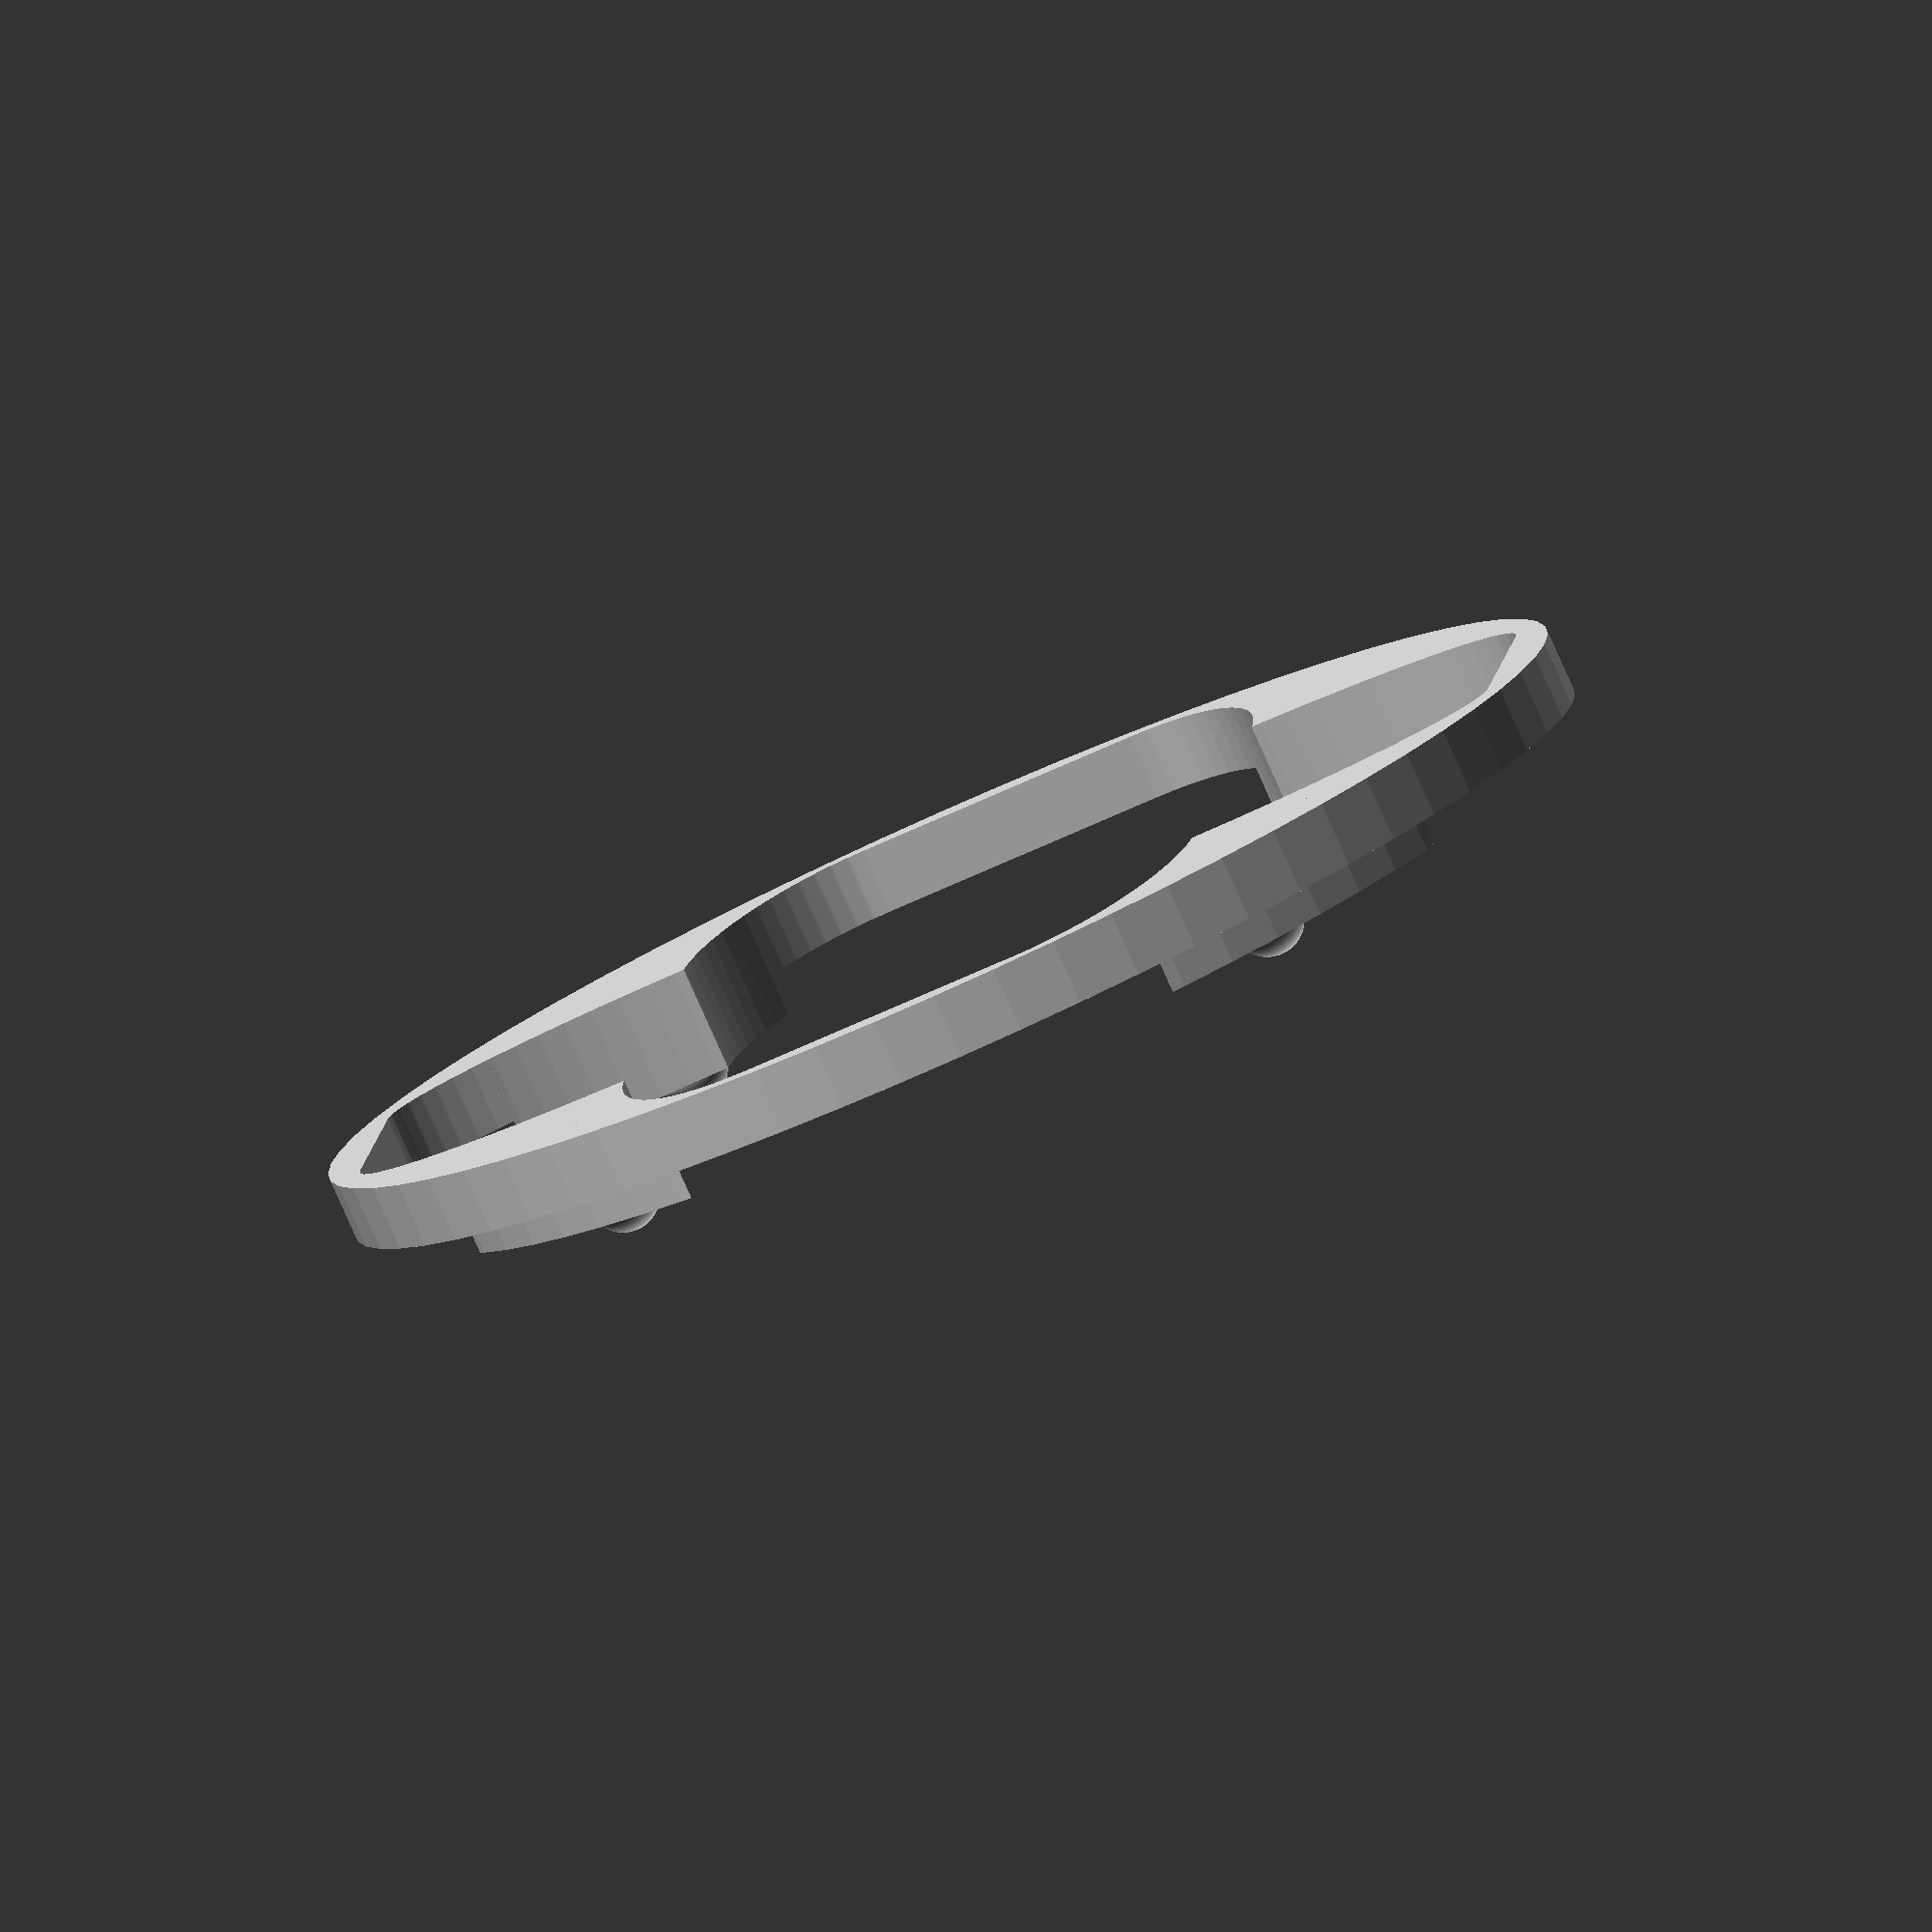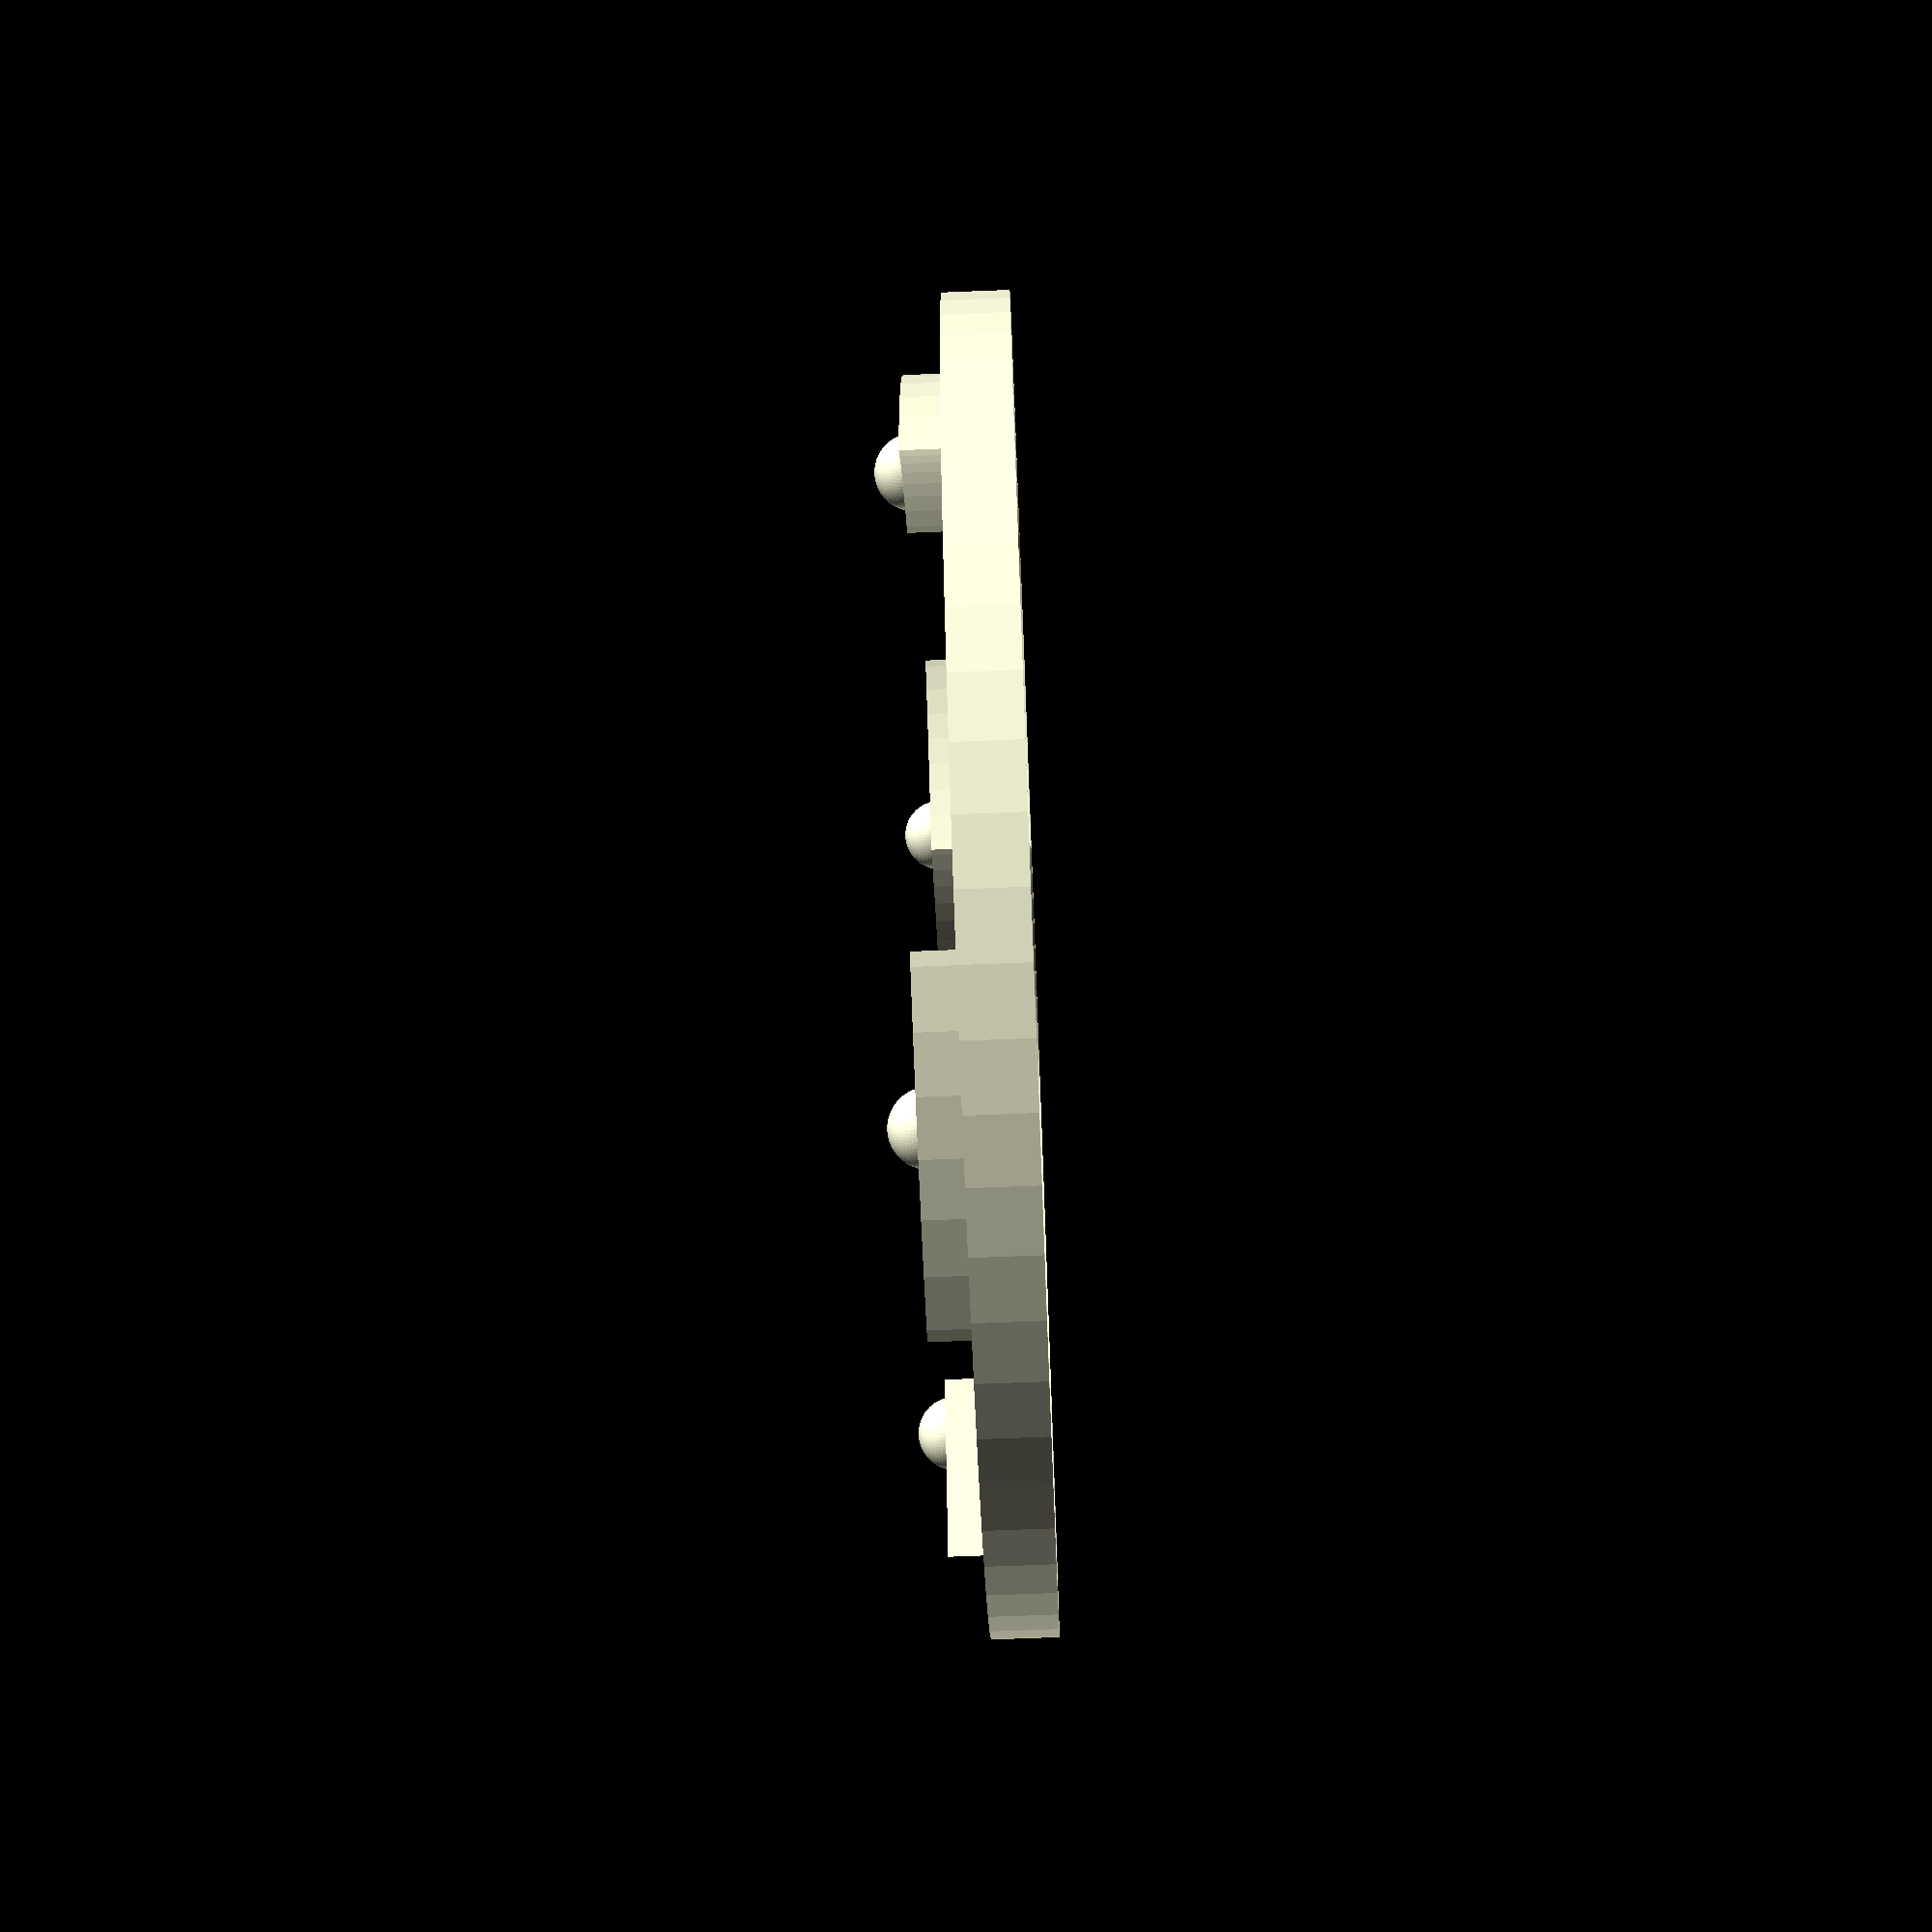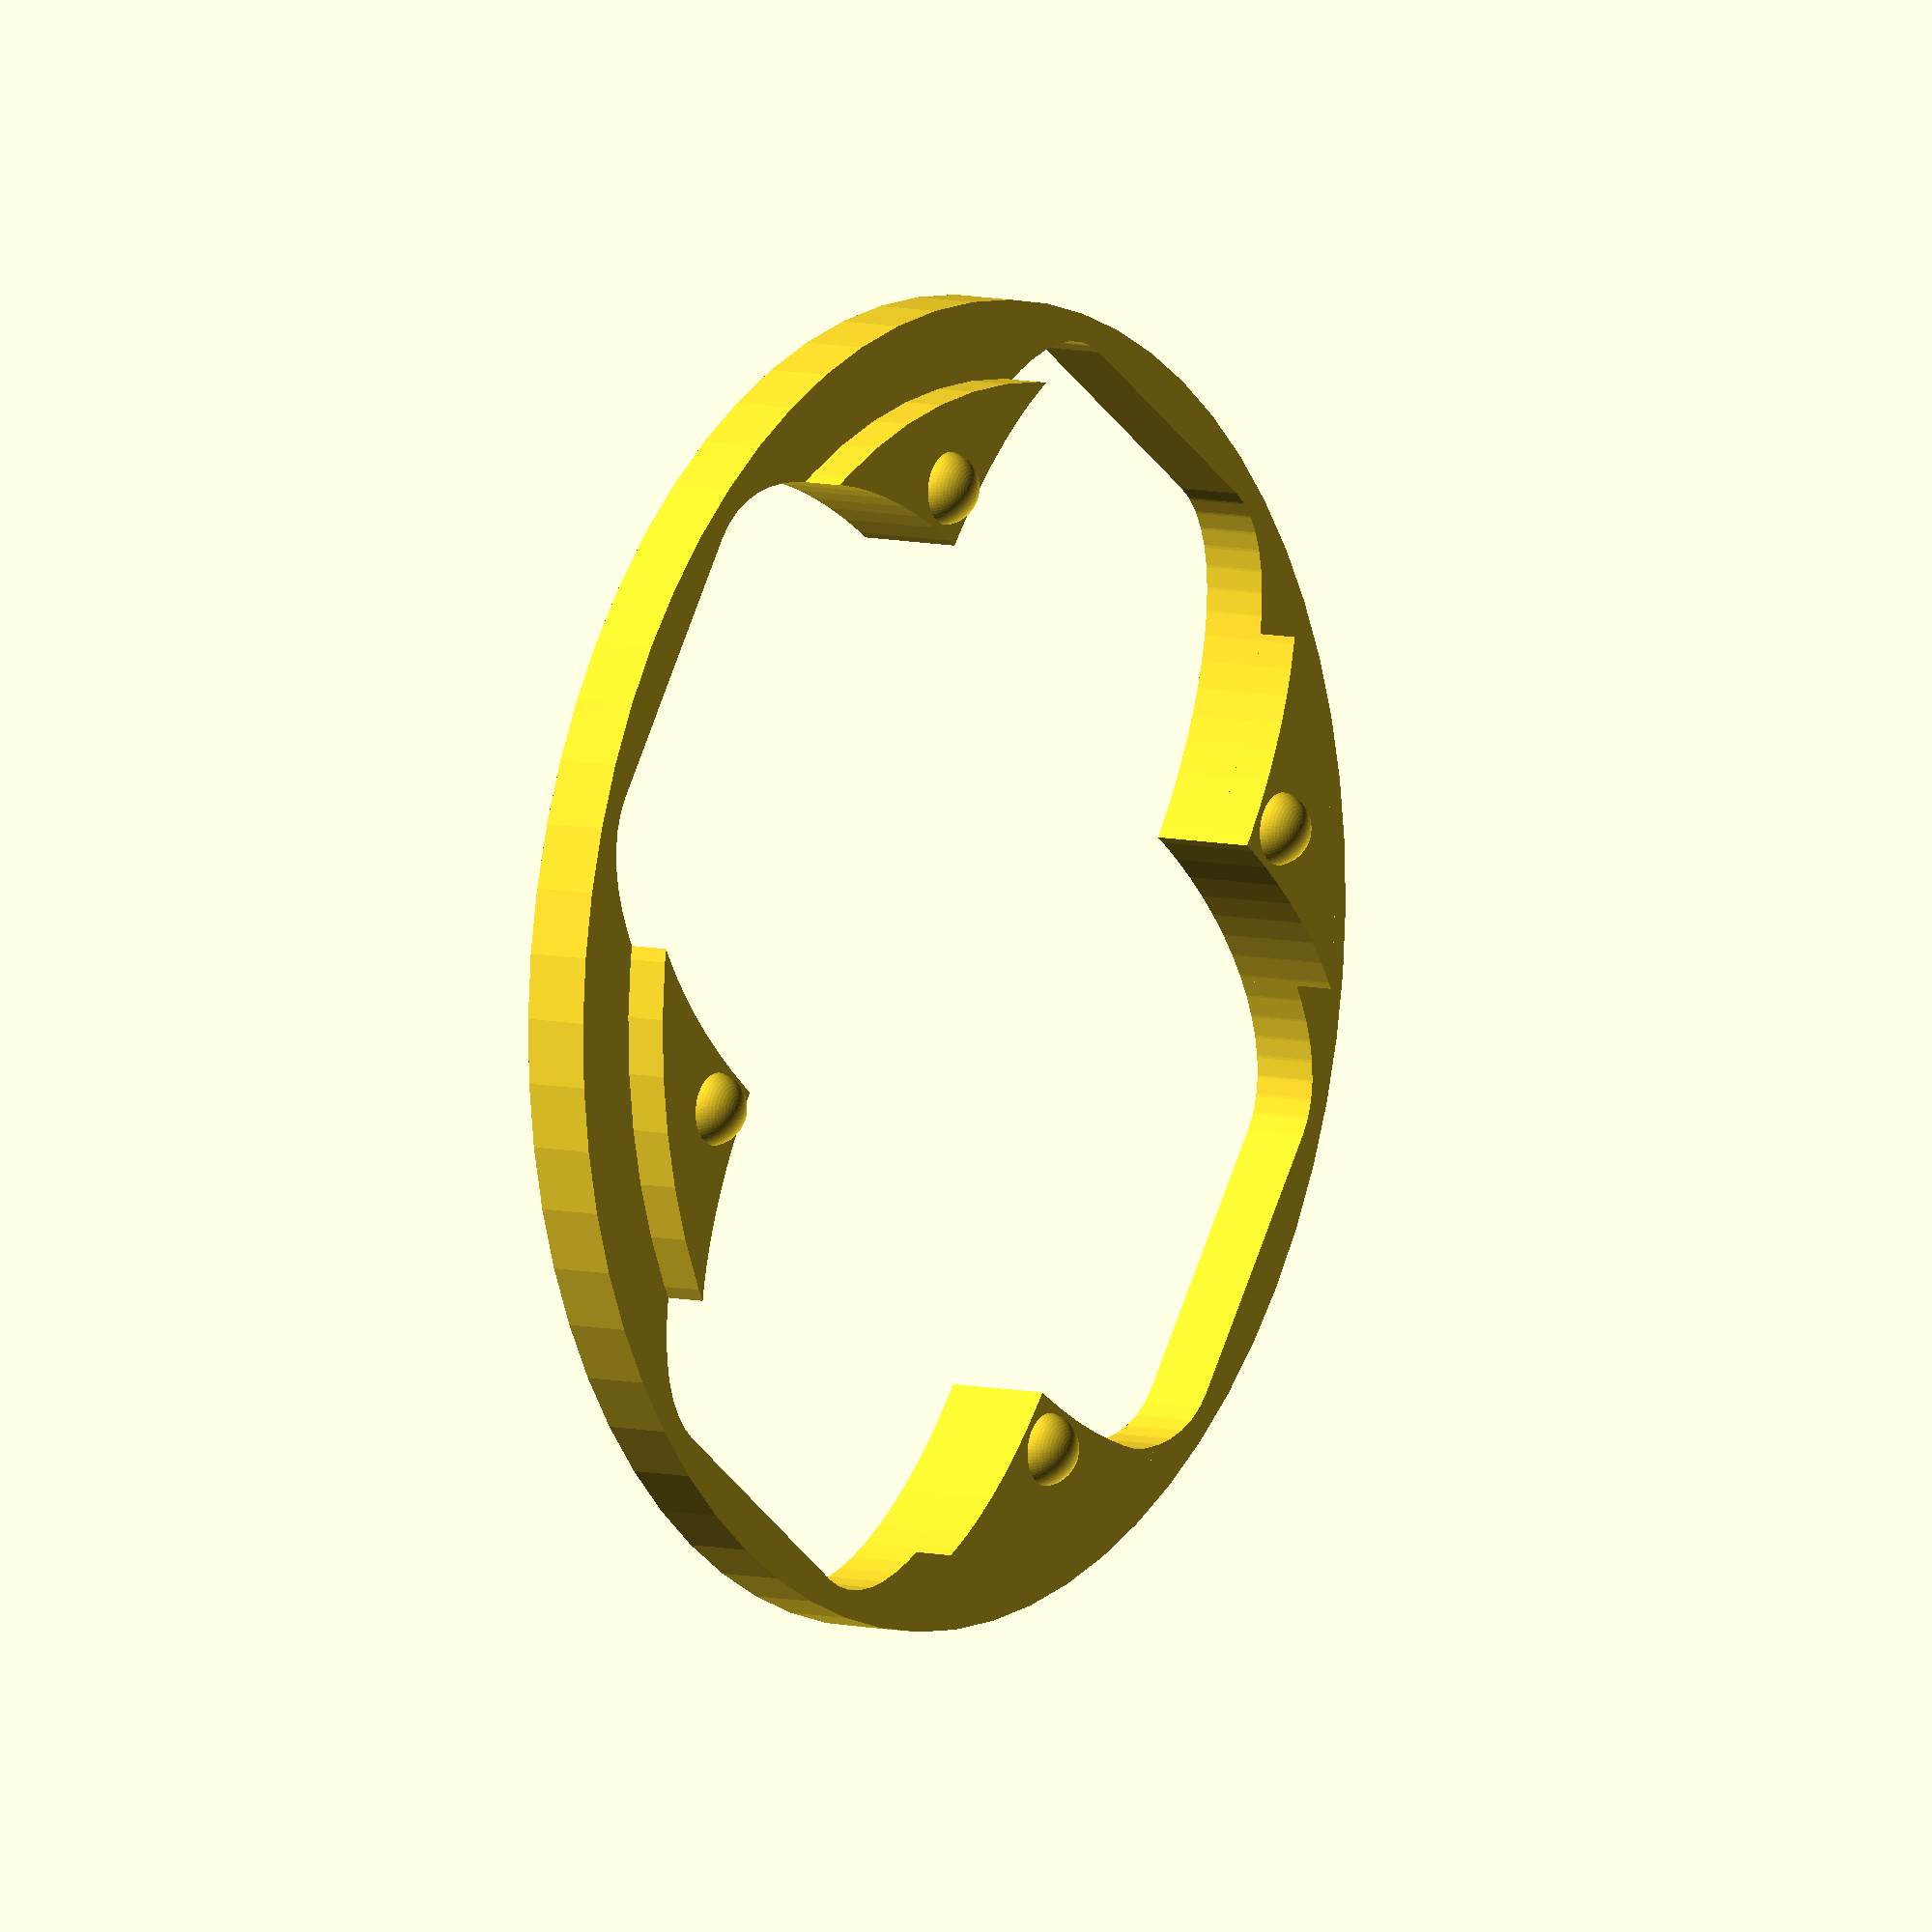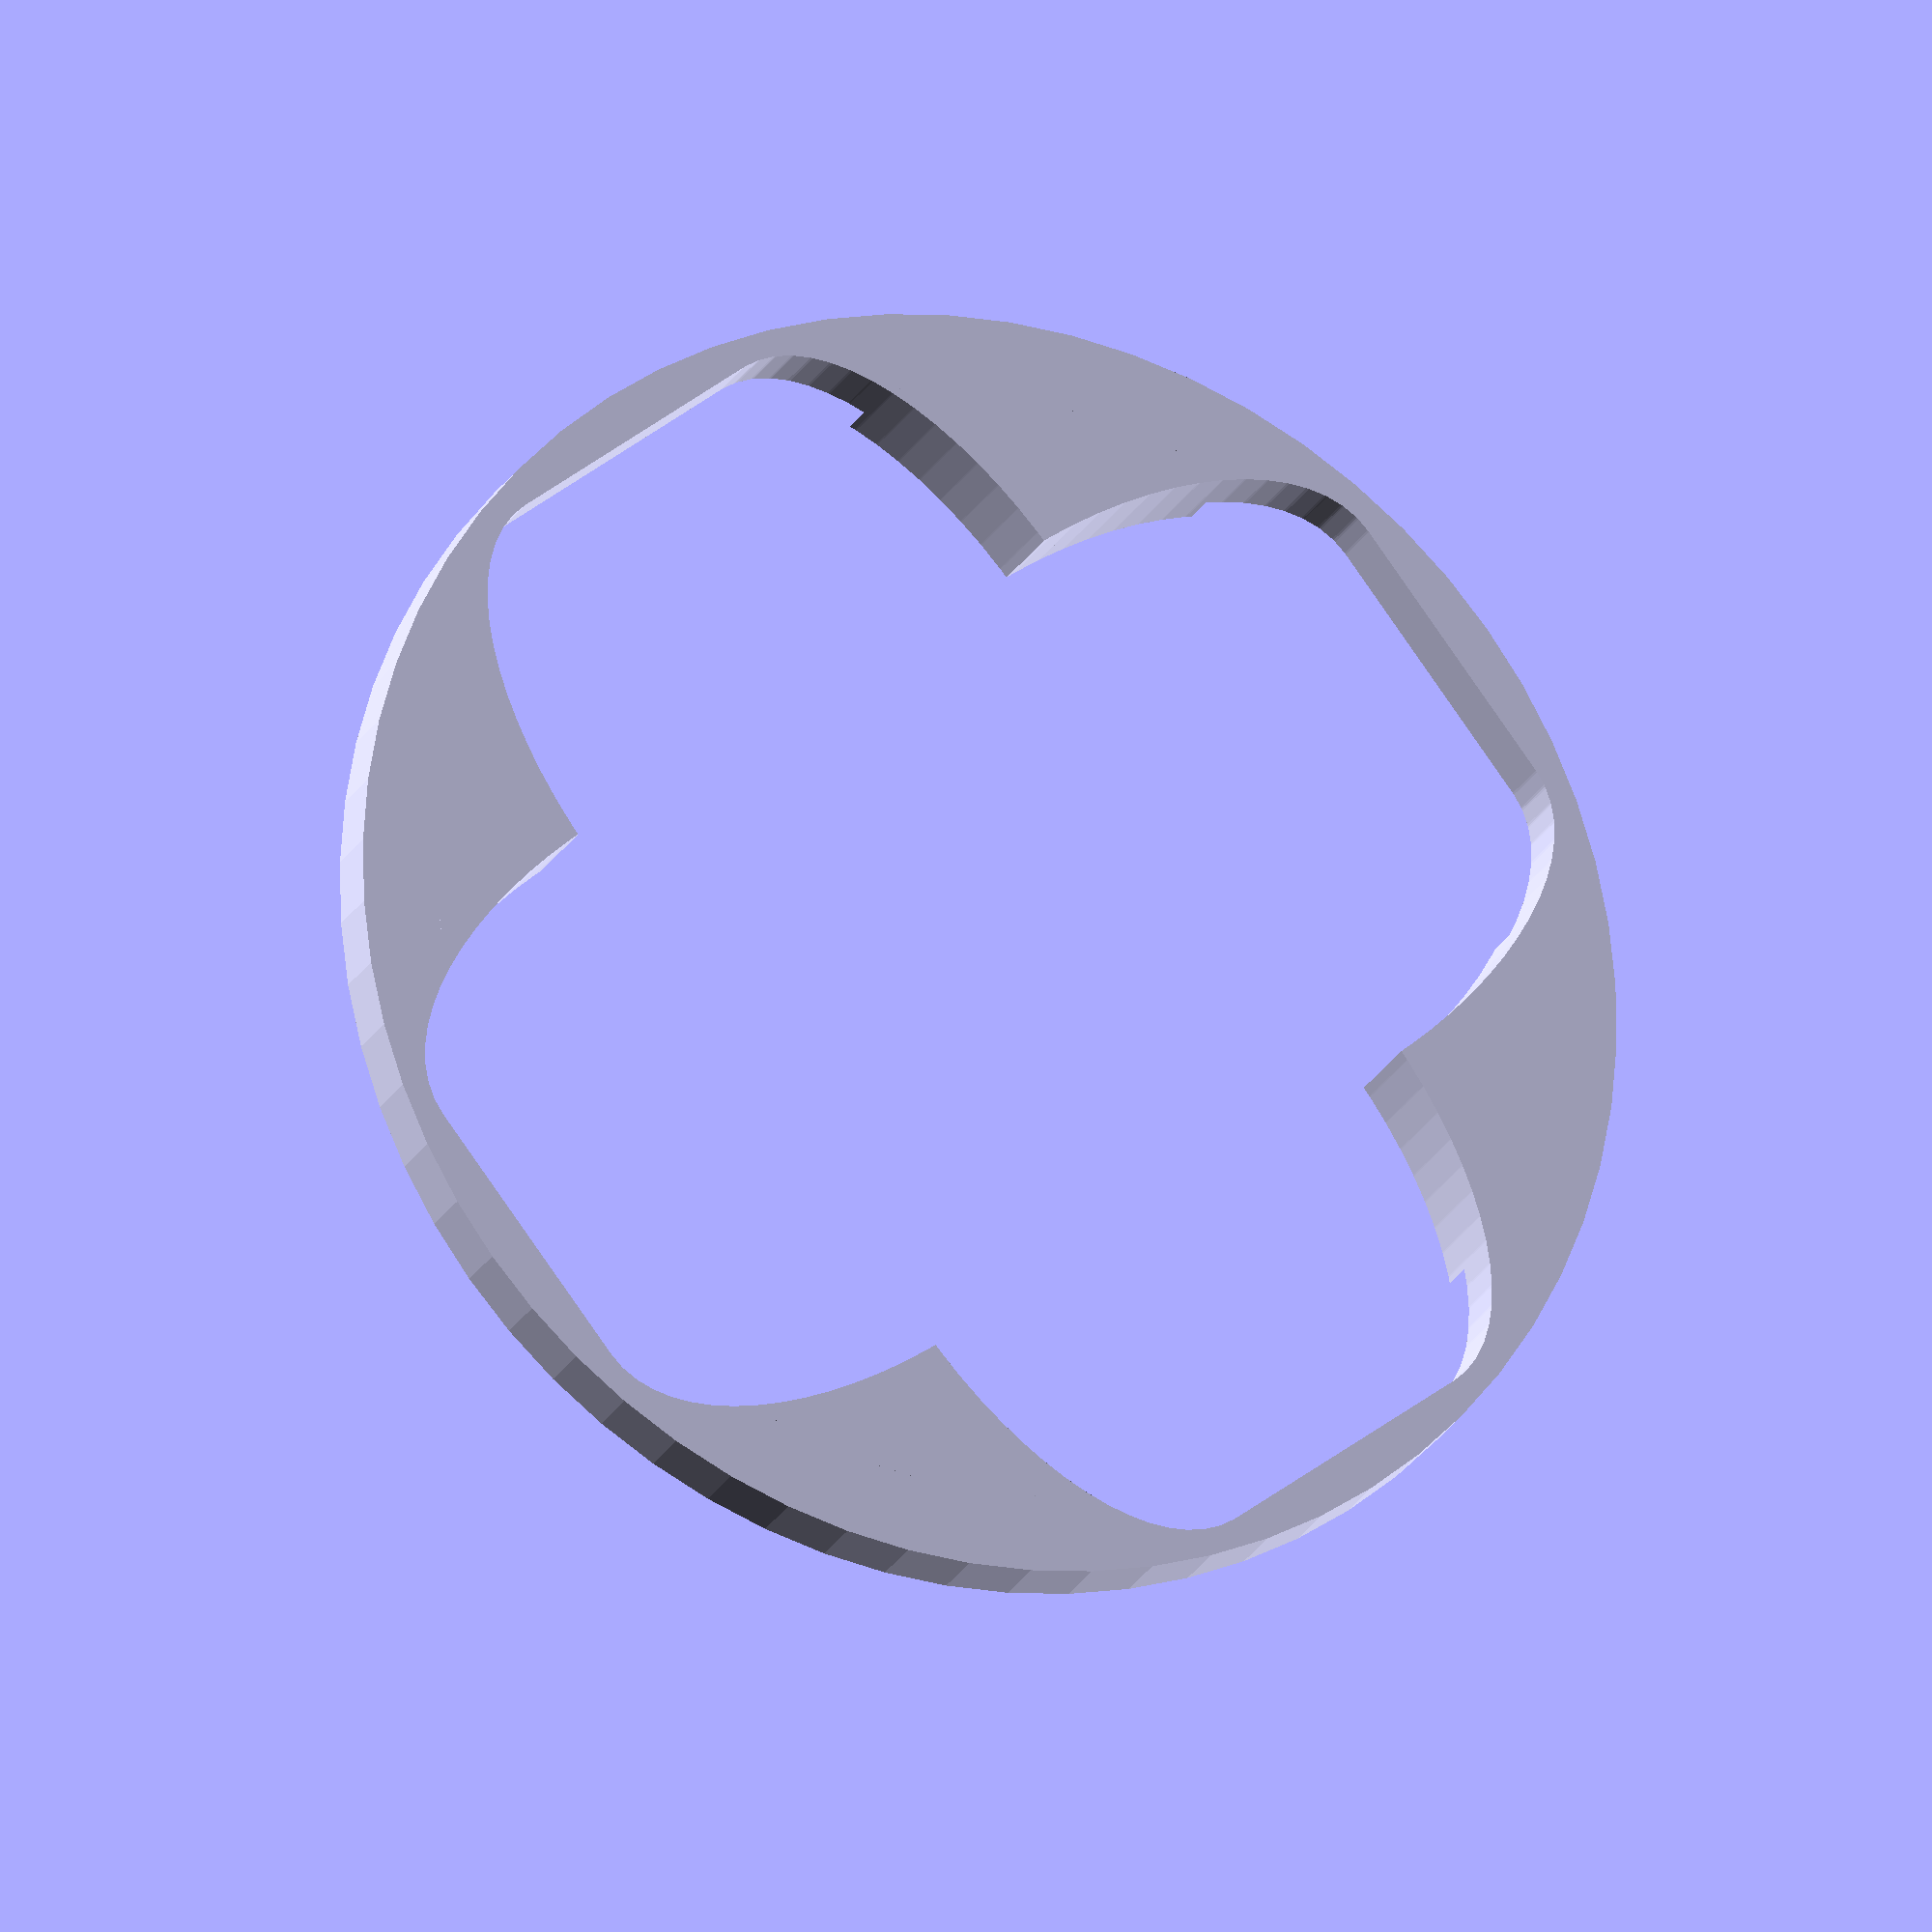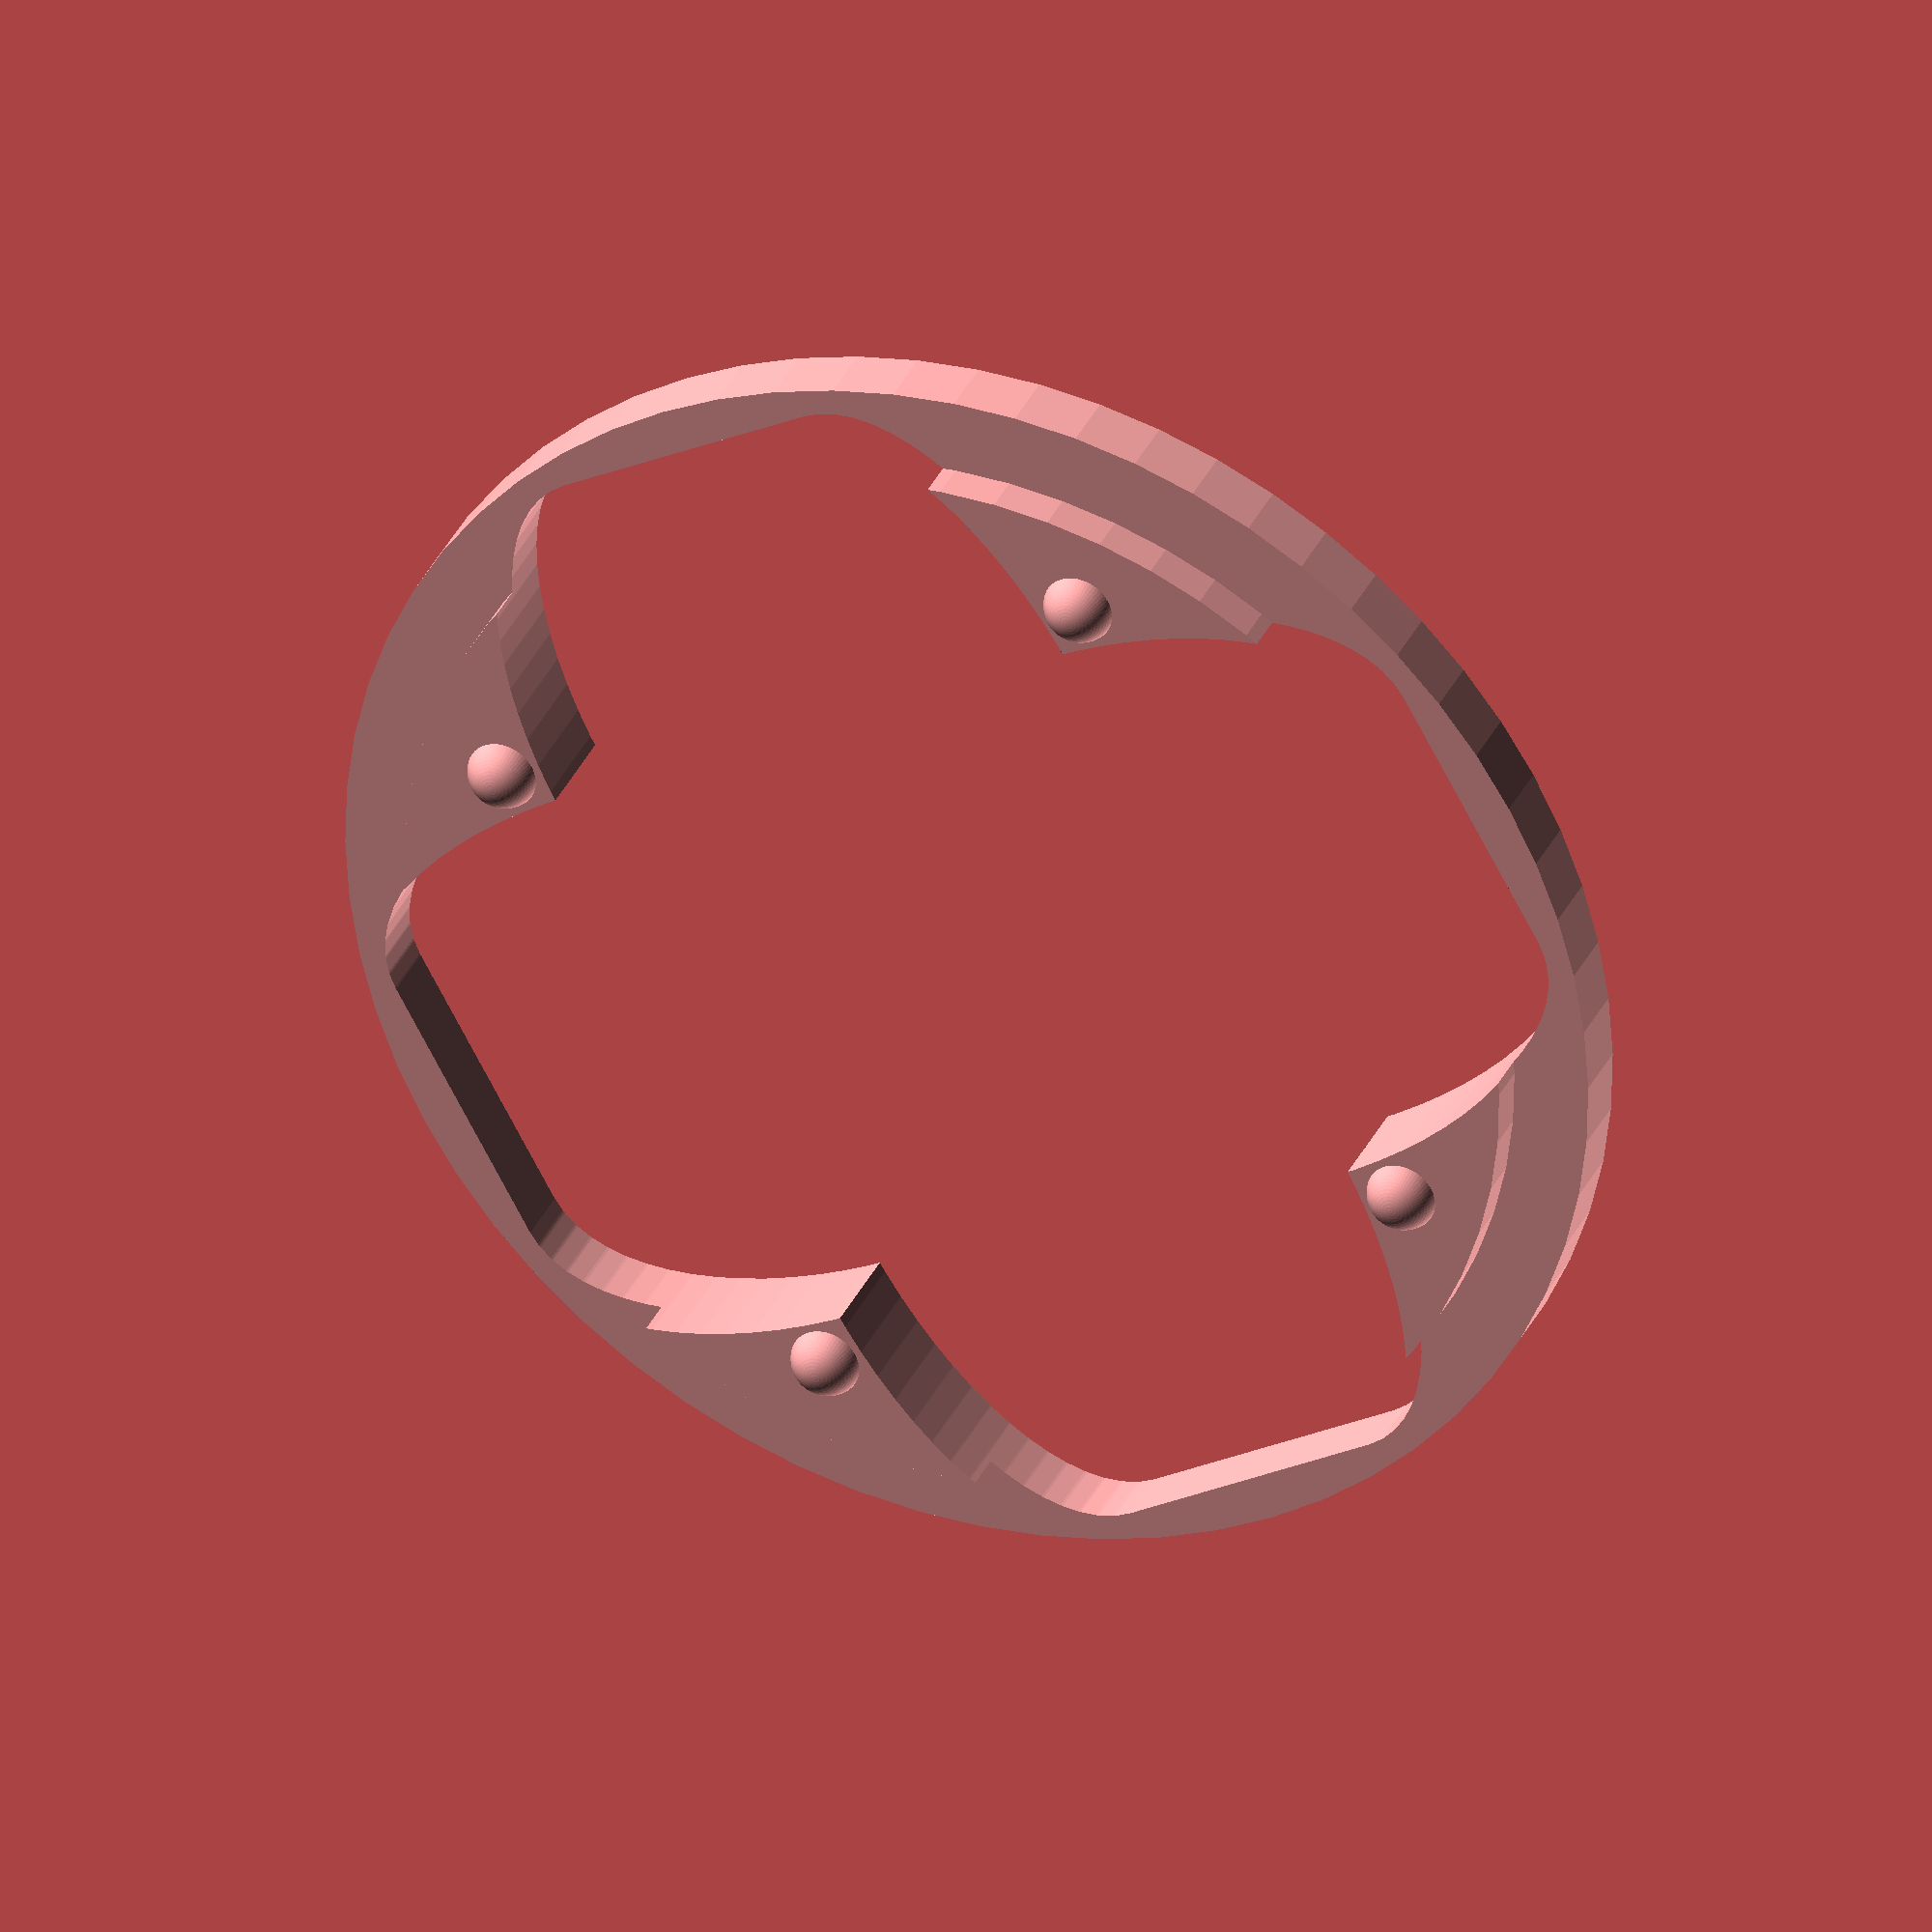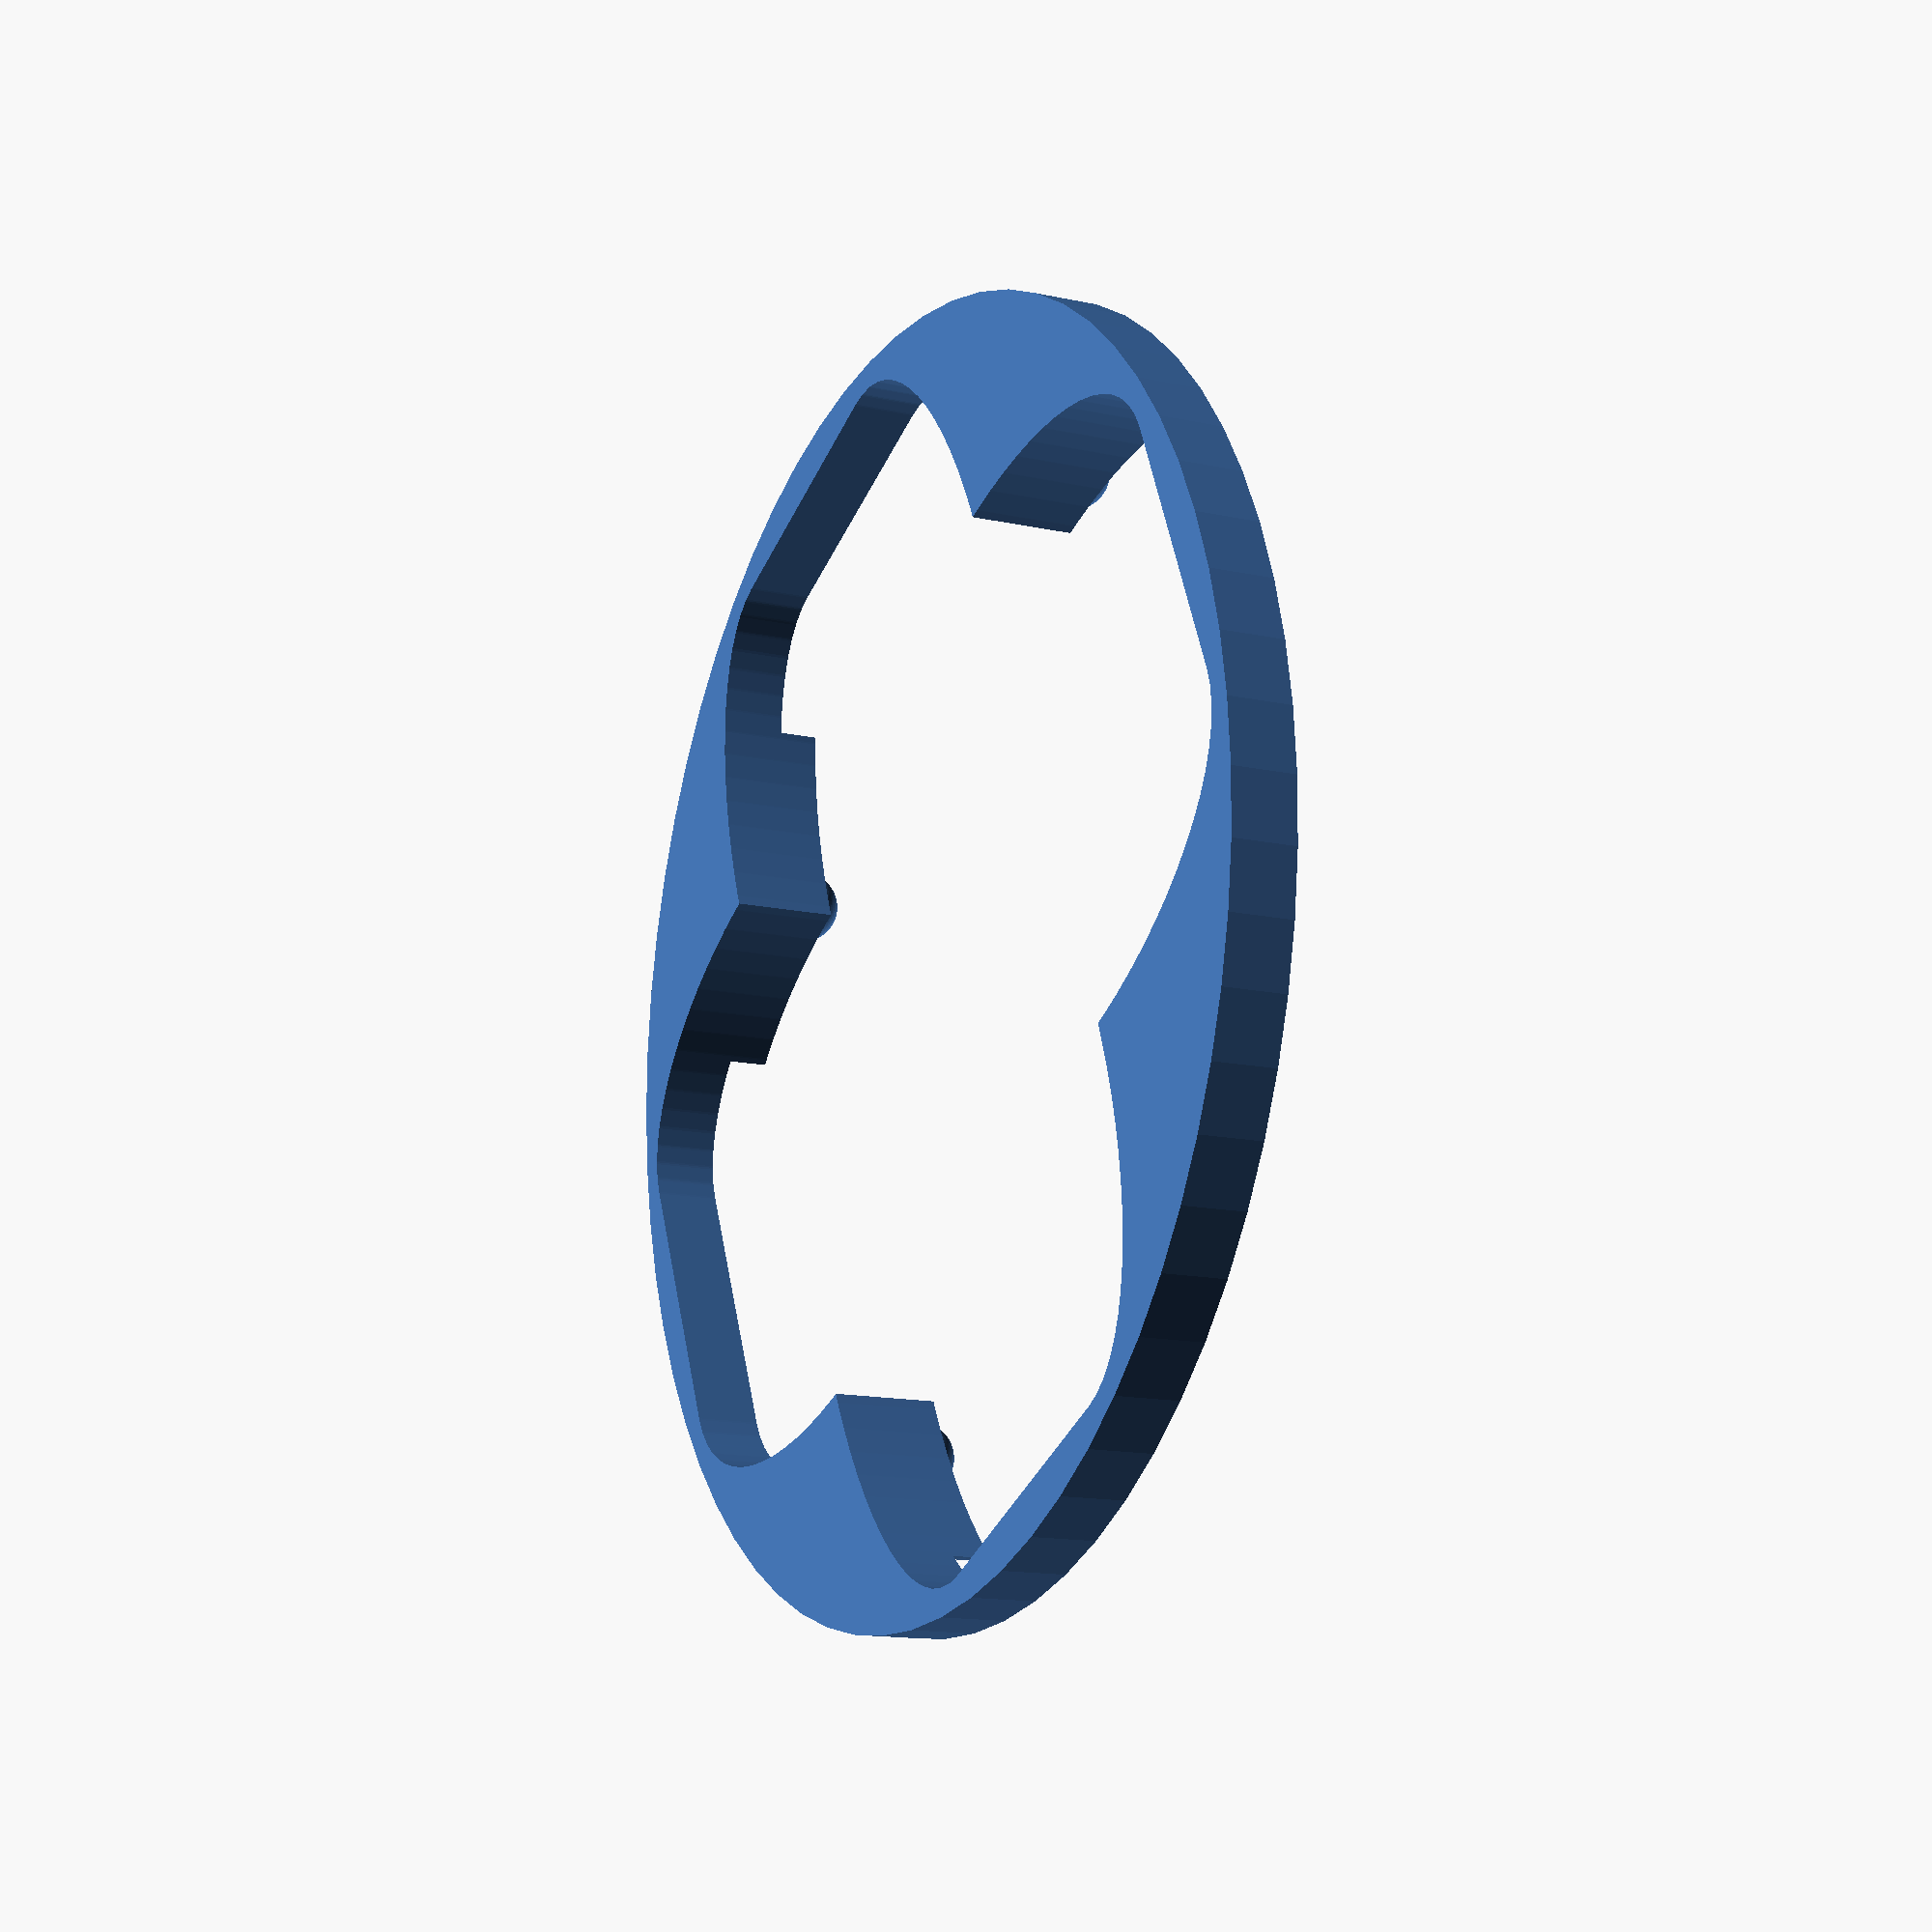
<openscad>
$fn=64;

module twobytwo() {
    children();
    mirror([1, 0]) children();
    mirror([0, 1]) children();
    mirror([1, 0]) mirror([0, 1]) children();
}

module elipse(a, b, c, d) {
    translate([a, b]) scale([c, d]) circle(r=1);
}

module dpad_half_r() {

    x = 14;
    y = 7;
    z = 28.75;

    a = x/2;
    b = y/2;
    c = (z-x)/2;
    d = (x-7.0)/2;

    hull() {
        twobytwo() elipse(a, b, c, d);
    }
}

module dpad_r() {

    linear_extrude(height=1.6) difference() {
        circle(d=32);
        offset(0.5) union() {
            dpad_half_r();
            rotate(90) dpad_half_r();
        }
    }

    linear_extrude(height=2.6) difference() {
        circle(d=28.2);
        offset(0.5) union() {
            dpad_half_r();
            rotate(90) dpad_half_r();
        }
    }

    twobytwo() translate([8.5, 8.5, 2.4]) sphere(d=1.8);
}


dpad_r();

//8.65x18.65

</openscad>
<views>
elev=82.2 azim=174.0 roll=204.1 proj=o view=wireframe
elev=66.9 azim=218.7 roll=92.3 proj=p view=solid
elev=352.4 azim=125.0 roll=304.8 proj=o view=solid
elev=21.1 azim=217.5 roll=159.8 proj=o view=solid
elev=326.7 azim=330.7 roll=21.5 proj=o view=solid
elev=194.2 azim=204.4 roll=296.1 proj=p view=solid
</views>
